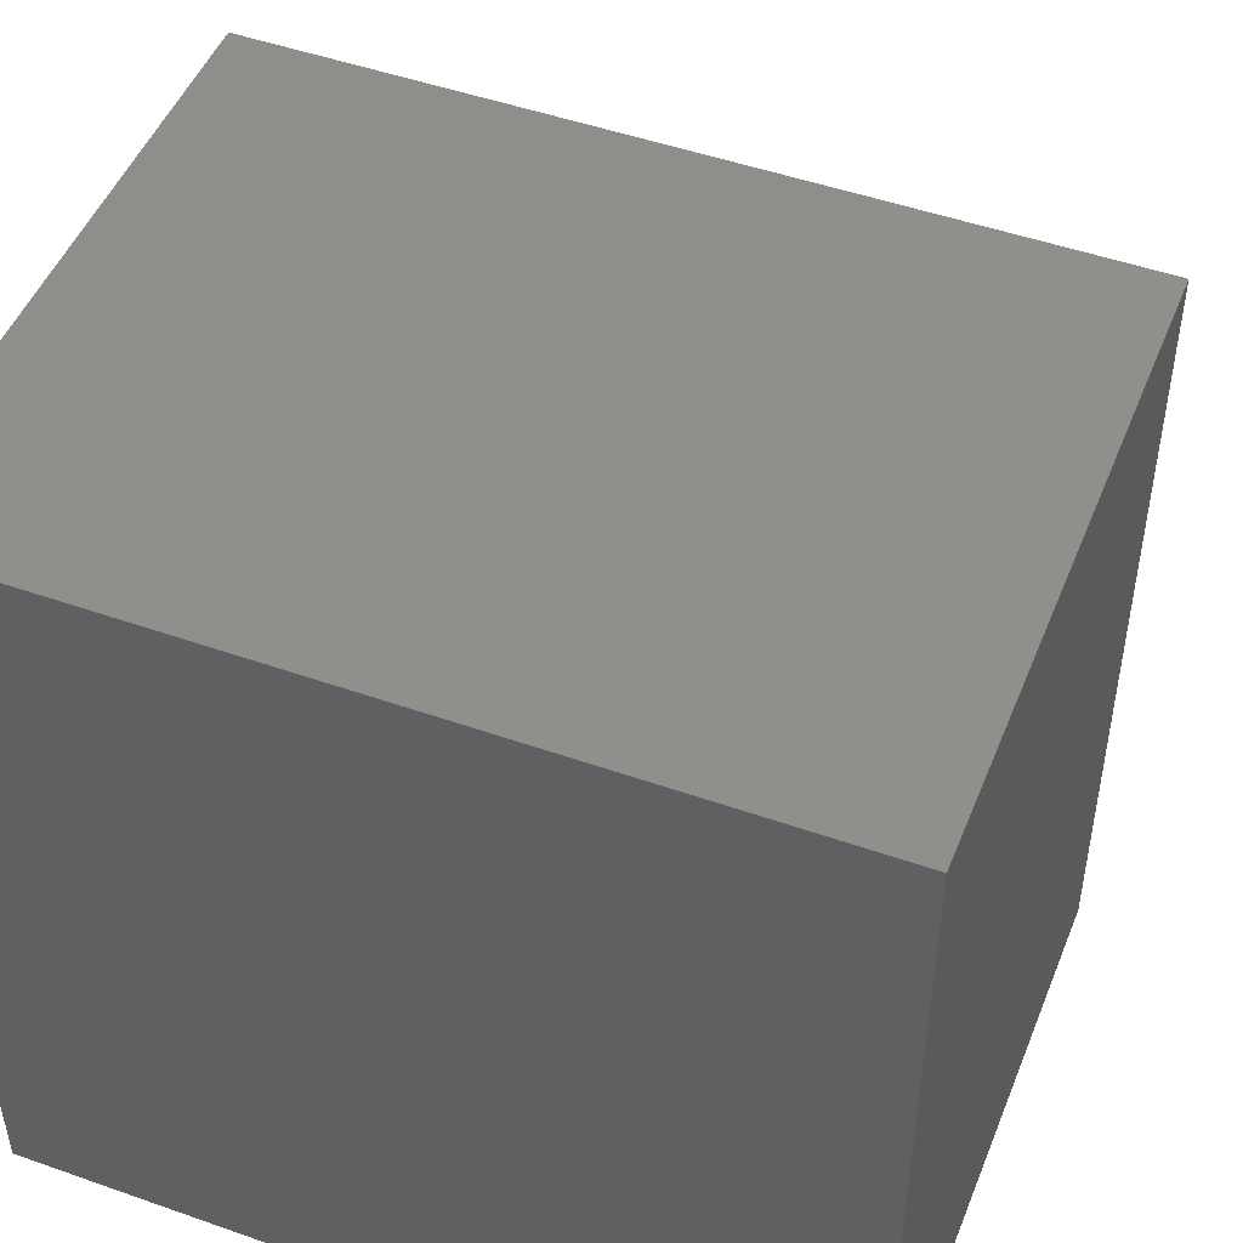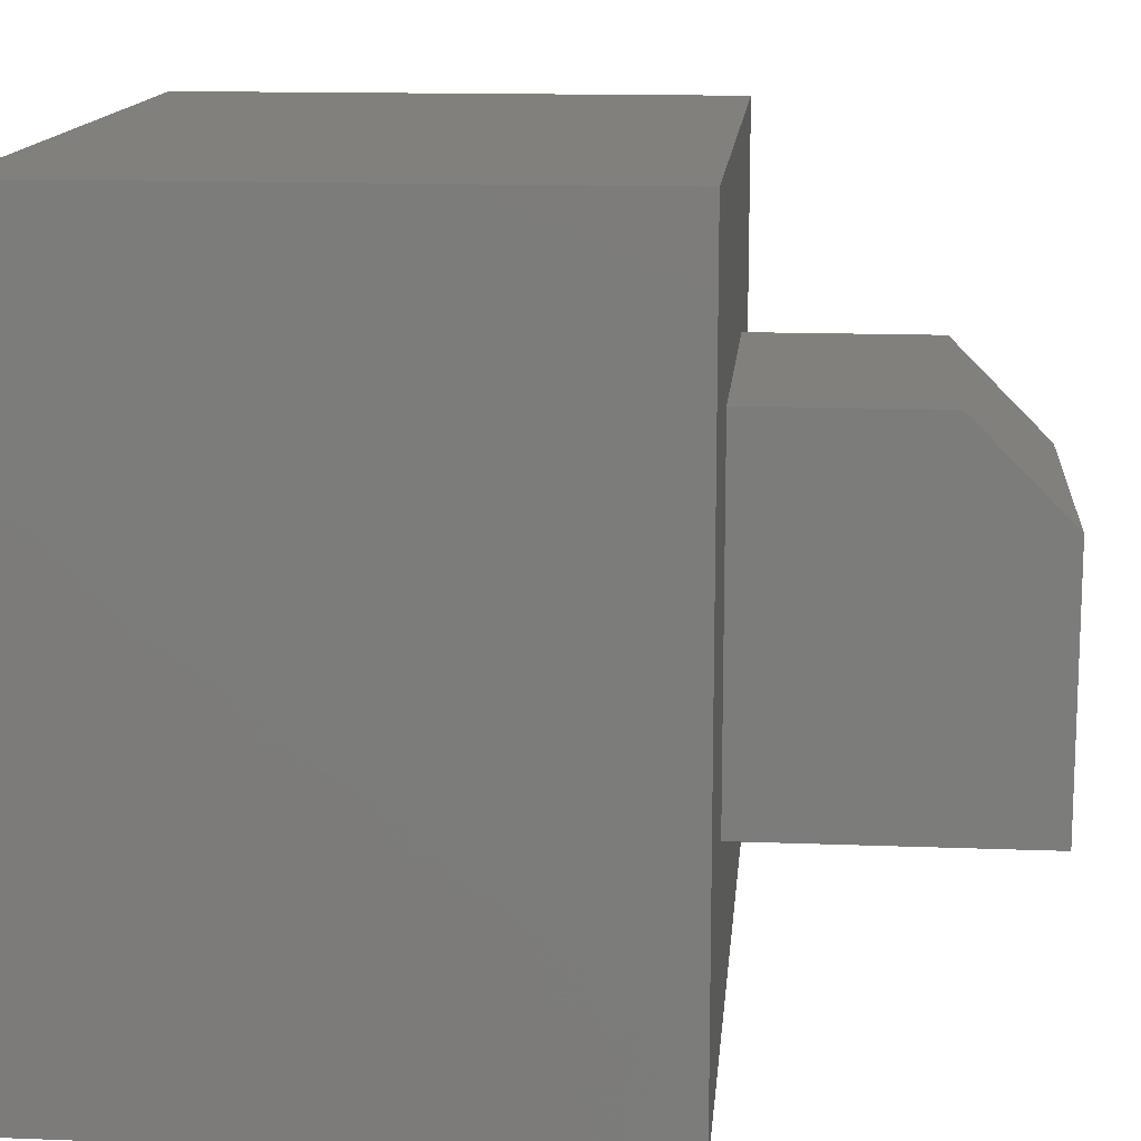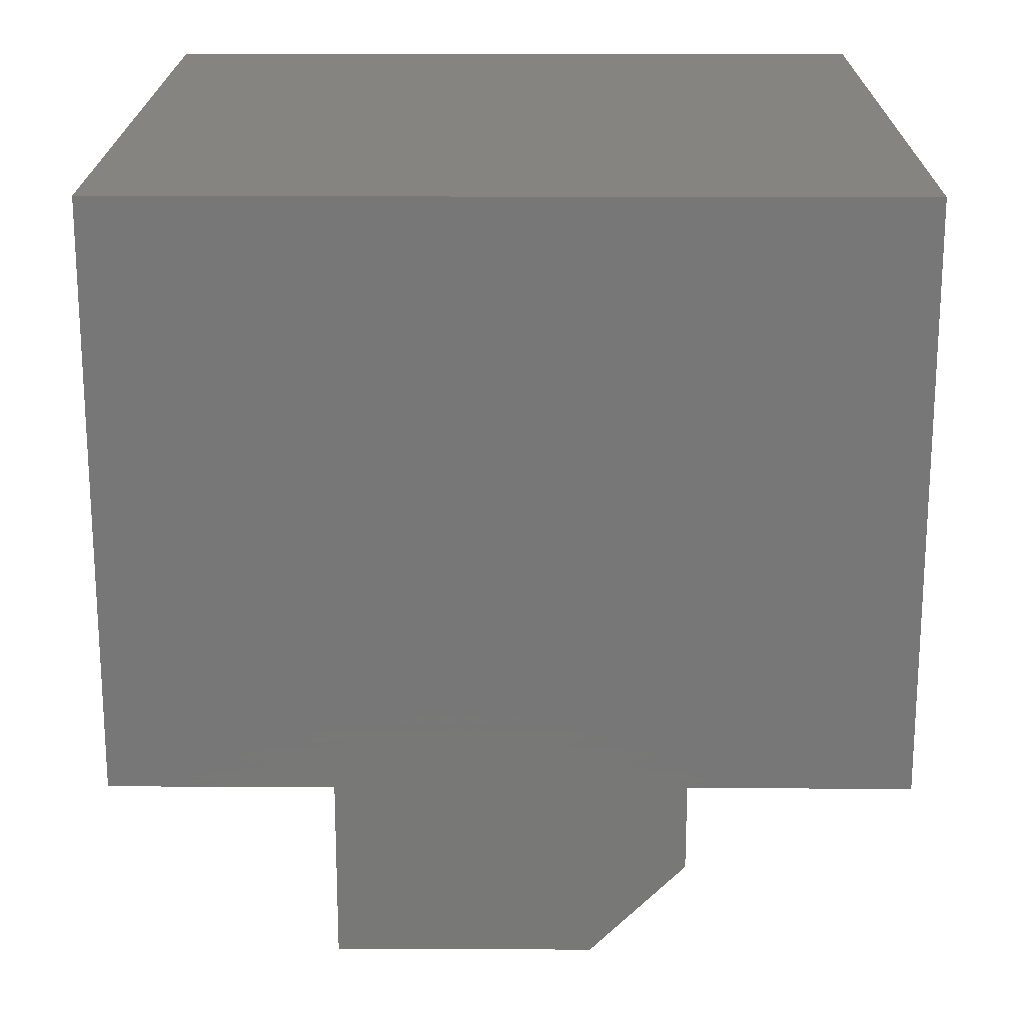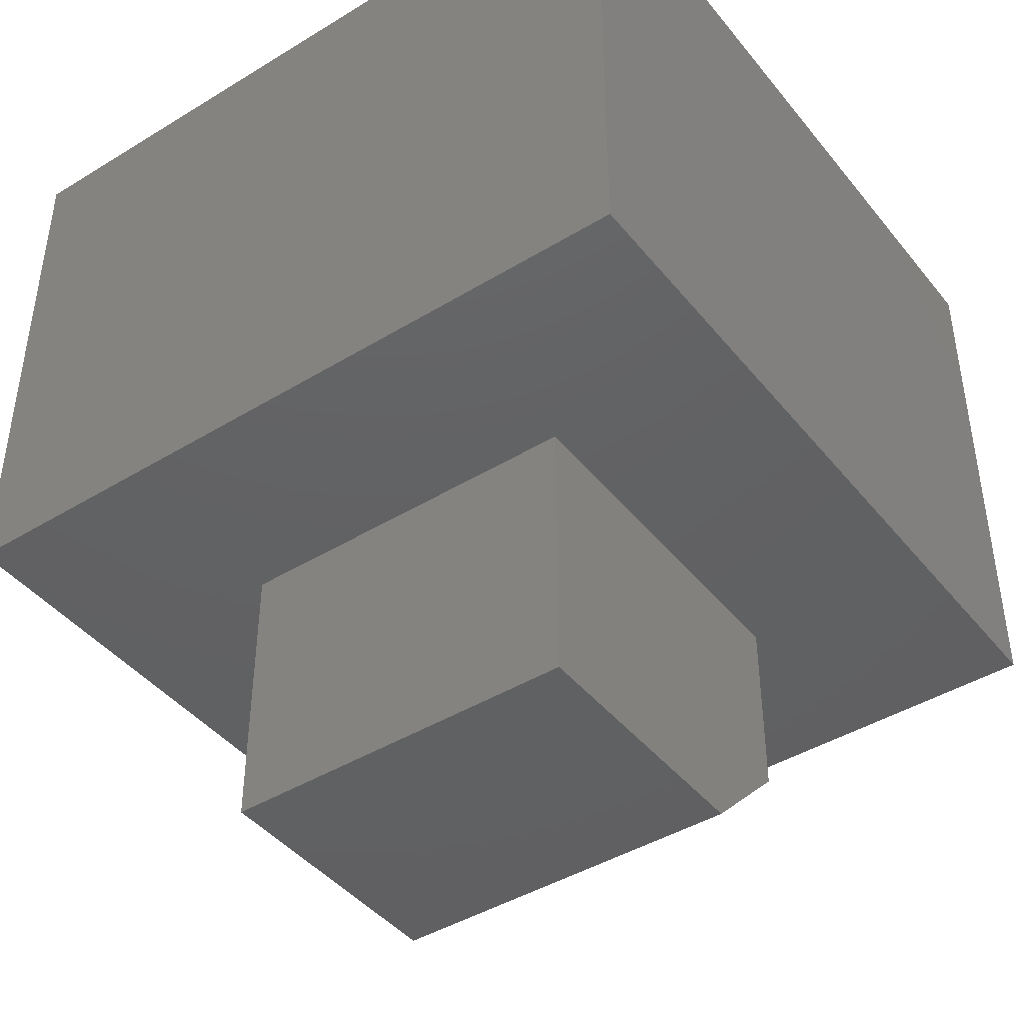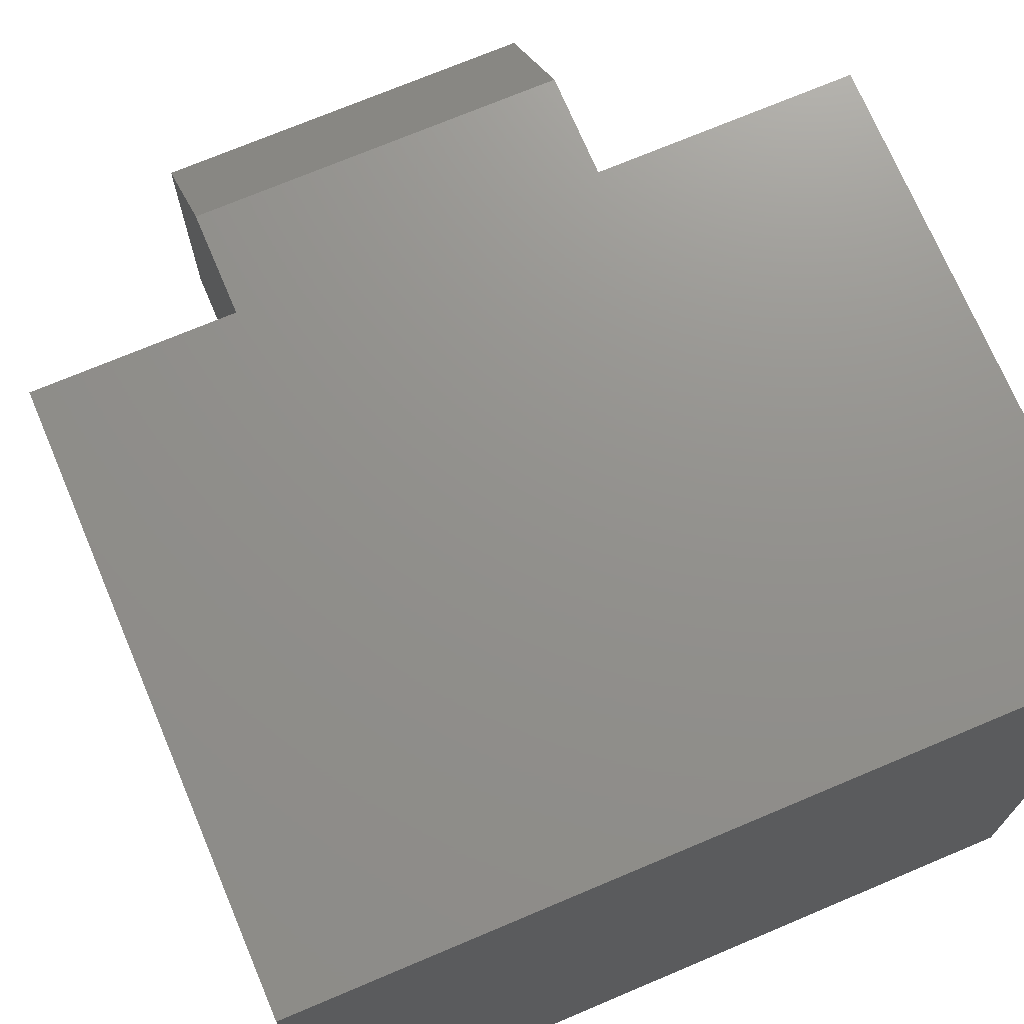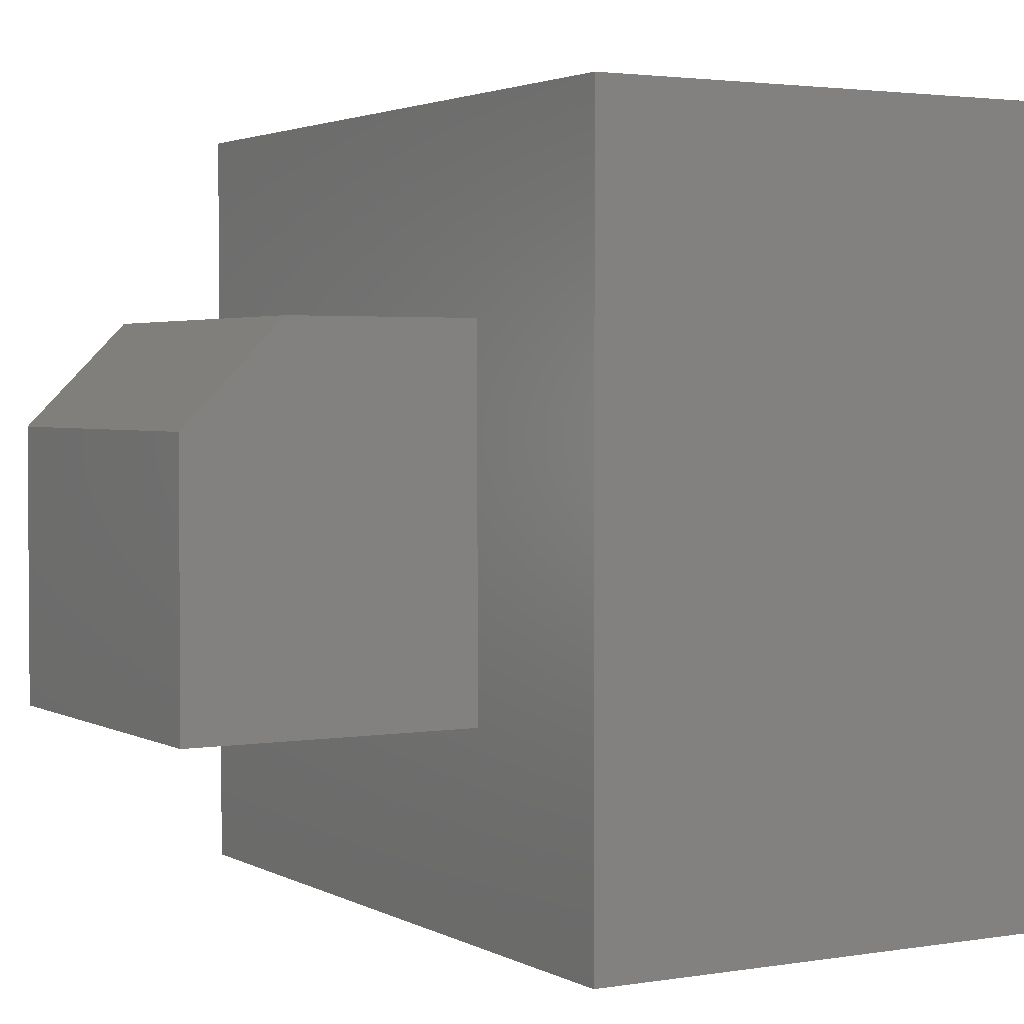
<metadata>
{"format":"stl","ext":"stl","renderer":"f3d","projection":"perspective","resolution":1024,"background":"white","views":[{"elev":48.8,"azim":-158.6,"up":"+Z"},{"elev":13.8,"azim":-85.0,"up":"+Z"},{"elev":19.7,"azim":-89.6,"up":"+Y"},{"elev":-43.3,"azim":-144.2,"up":"+Y"},{"elev":72.0,"azim":157.1,"up":"+Z"},{"elev":2.6,"azim":60.0,"up":"+Z"}]}
</metadata>
<code>
# stl→obj: 18 verts, 32 faces
v -0.1406 -0.4531 0.1562
v 0.1484 -0.4531 0.1562
v -0.1406 -0.4531 0.3672
v 0.1484 -0.4531 0.3672
v -0.1406 -0.2266 0.1562
v -0.1406 -0.2266 0.4453
v -0.1406 -0.375 0.4453
v 0.1484 -0.375 0.4453
v 0.1484 -0.2266 0.4453
v 0.1484 -0.2266 0.1562
v 0.3047 -0.2266 0
v -0.2969 -0.2266 0
v -0.2969 -0.2266 0.6016
v 0.3047 -0.2266 0.6016
v -0.2969 0.223 0.6016
v 0.3047 0.223 0.6016
v -0.2969 0.223 0
v 0.3047 0.223 0
f 1 2 3
f 3 2 4
f 5 1 6
f 6 1 3
f 6 3 7
f 8 9 7
f 7 9 6
f 2 10 4
f 4 10 9
f 4 9 8
f 4 8 3
f 3 8 7
f 11 10 12
f 12 10 5
f 12 5 13
f 13 5 6
f 13 6 14
f 14 6 9
f 14 9 11
f 11 9 10
f 1 5 2
f 2 5 10
f 13 14 15
f 15 14 16
f 12 17 11
f 11 17 18
f 17 12 15
f 15 12 13
f 18 17 16
f 16 17 15
f 11 18 14
f 14 18 16

</code>
